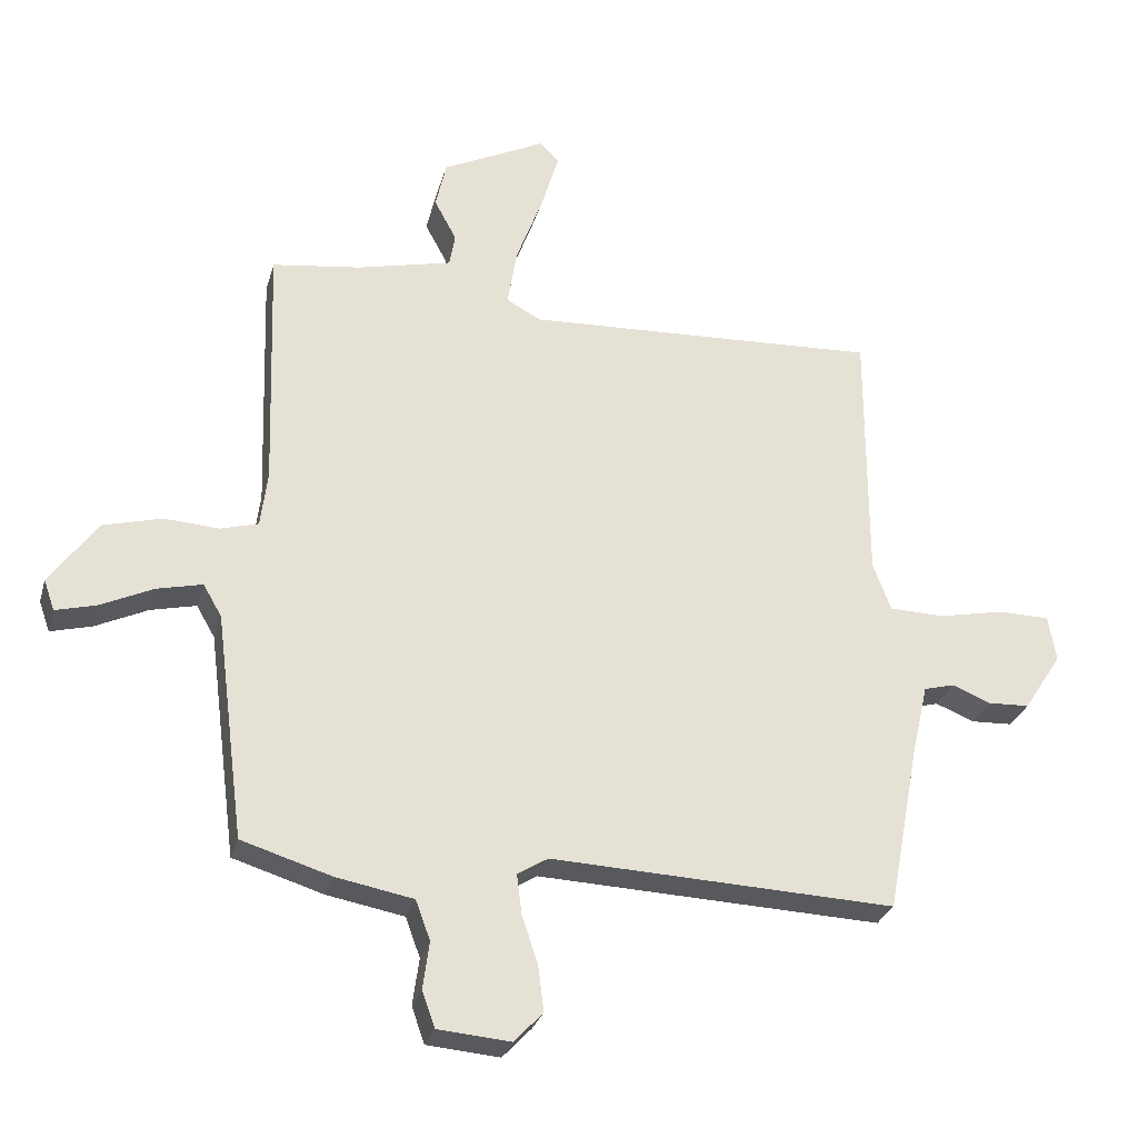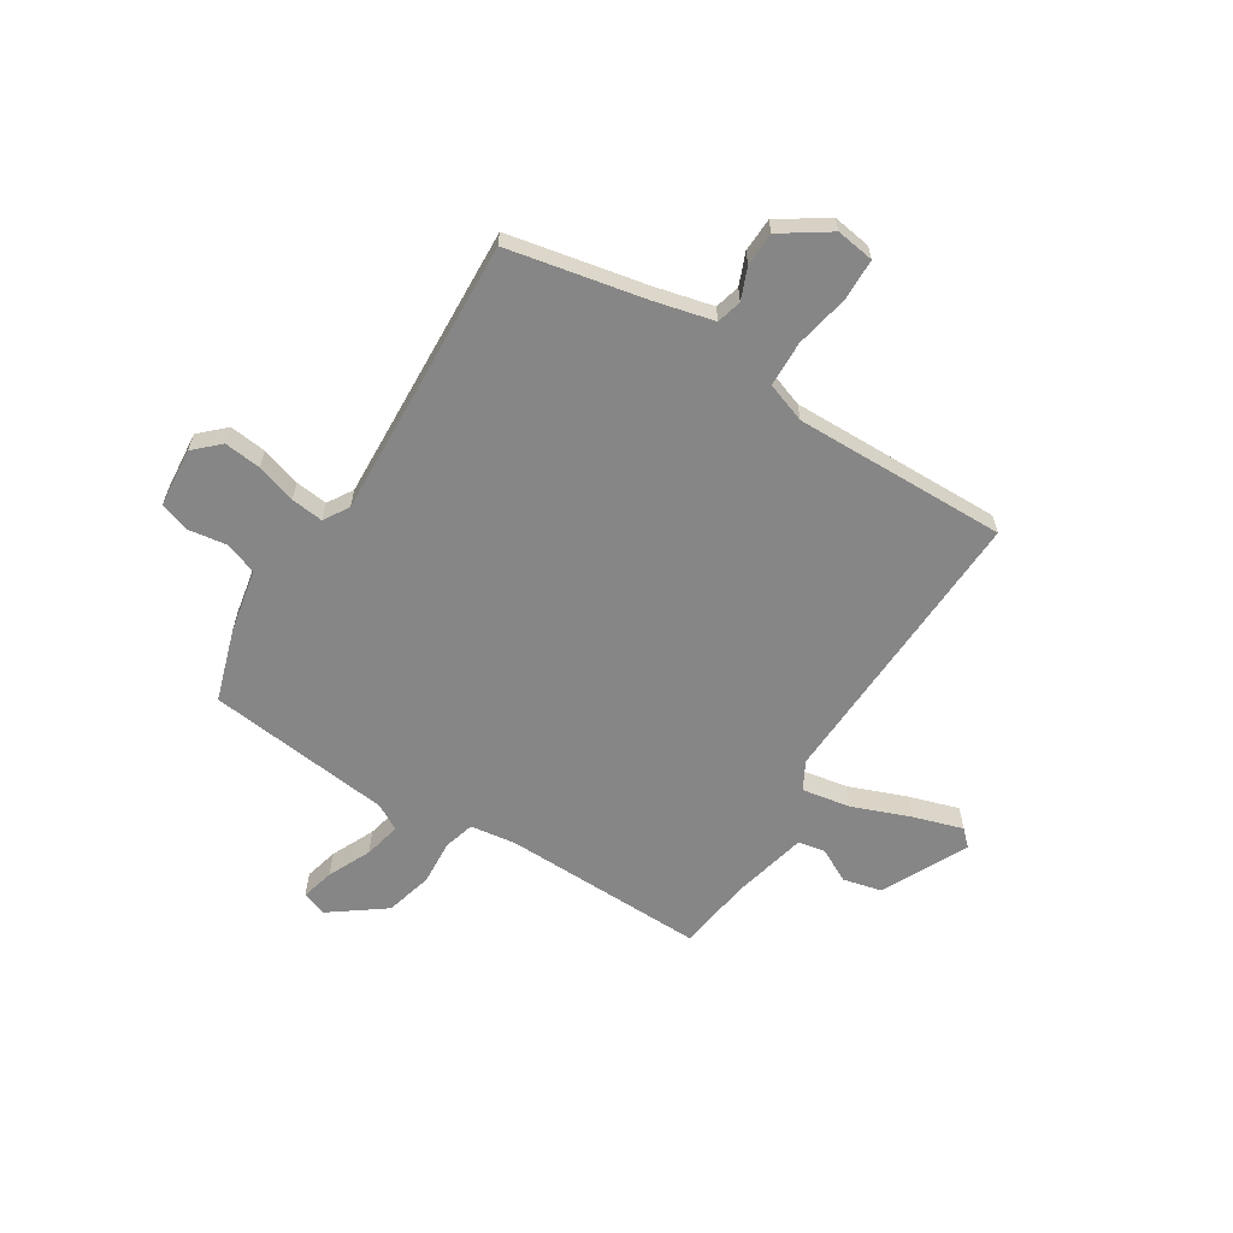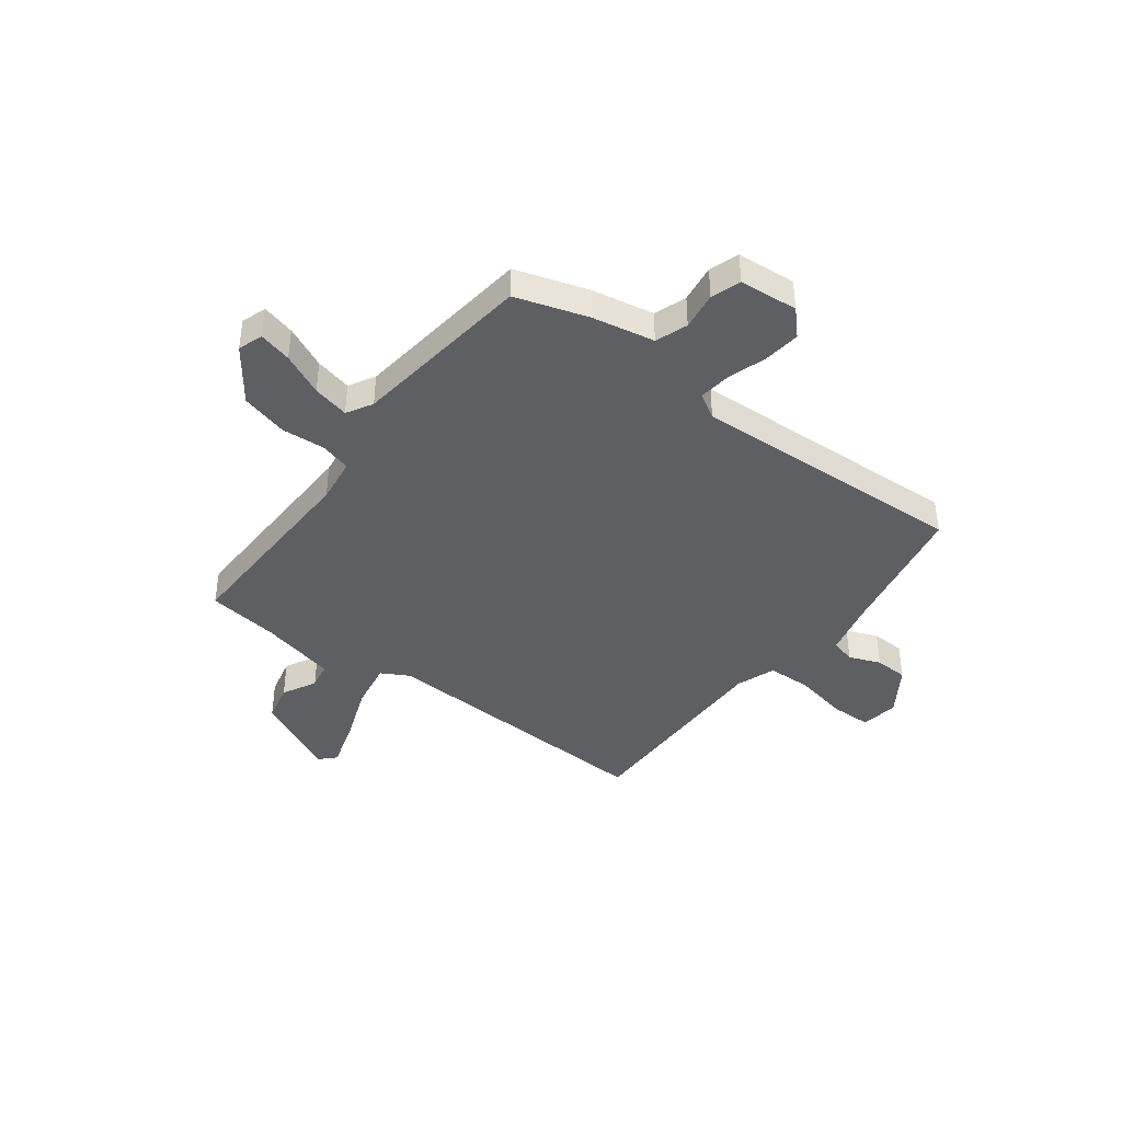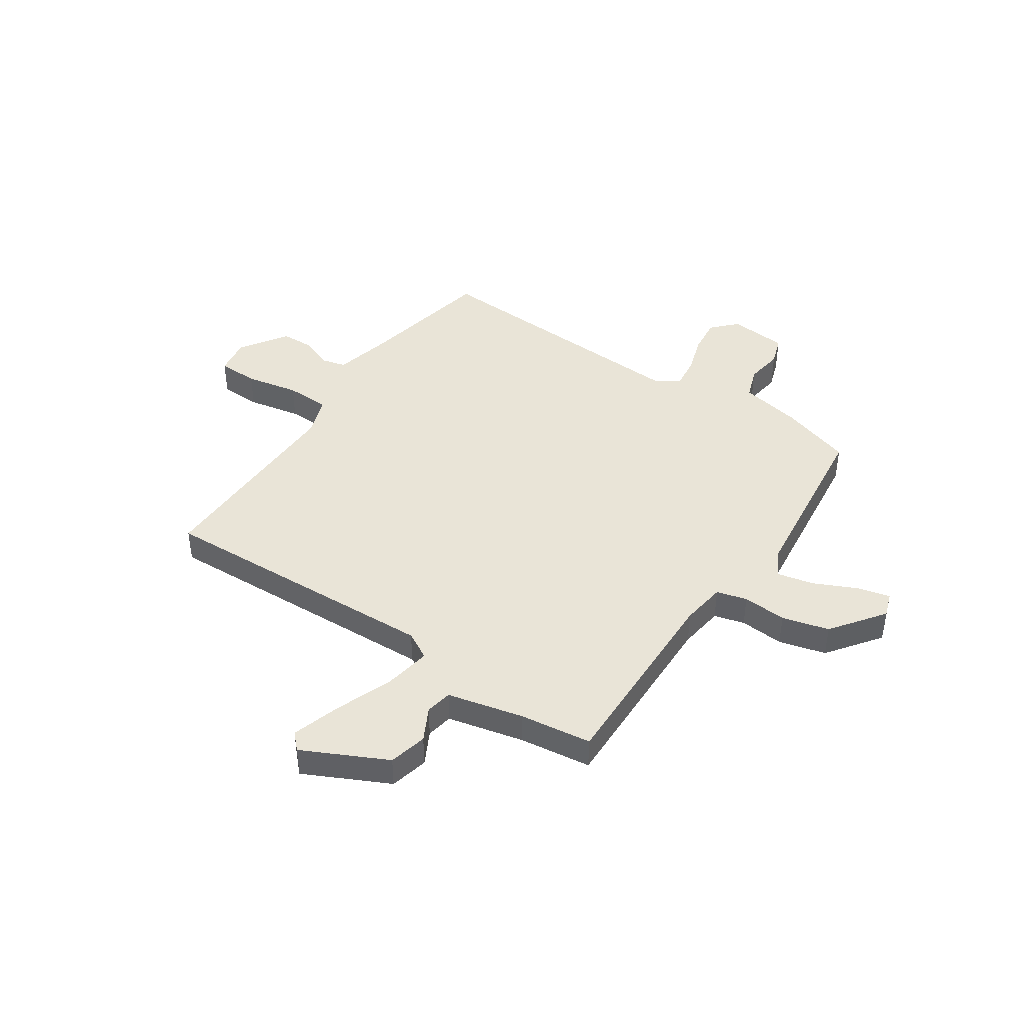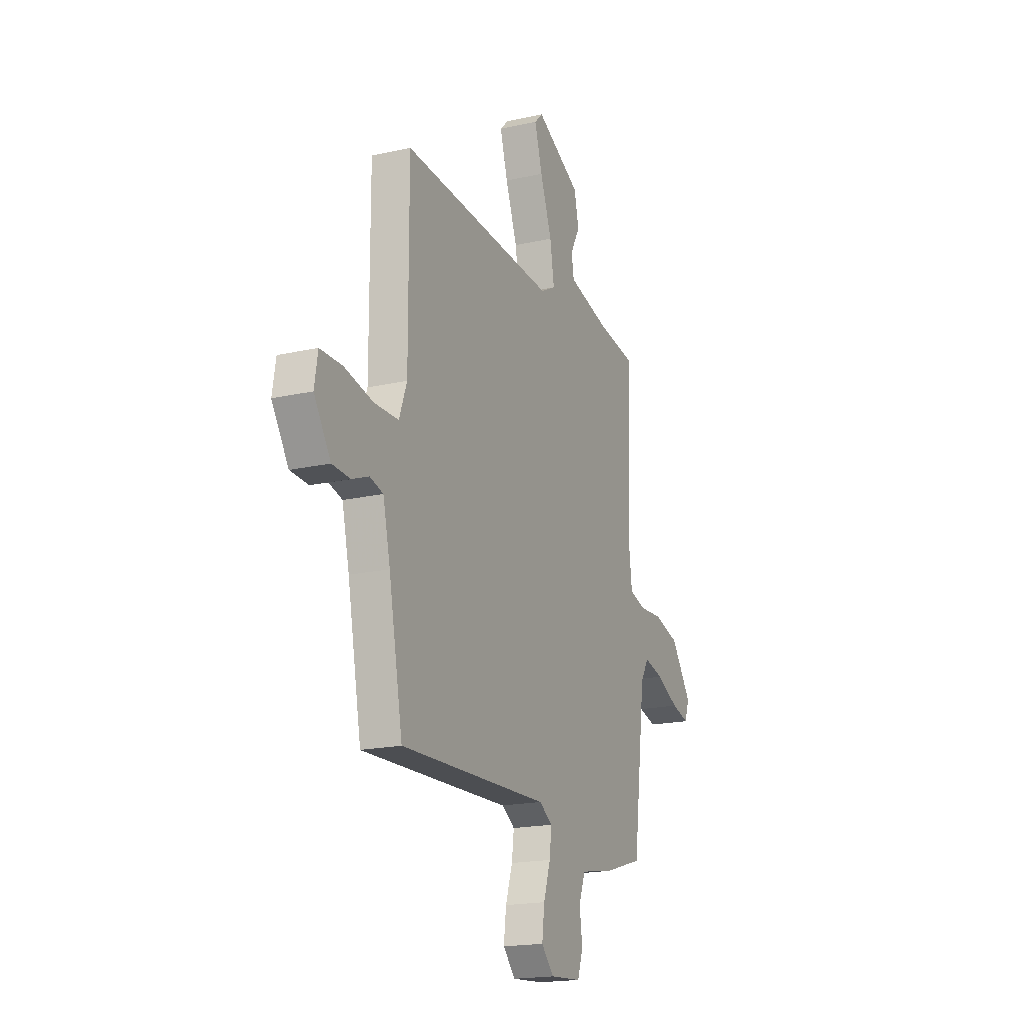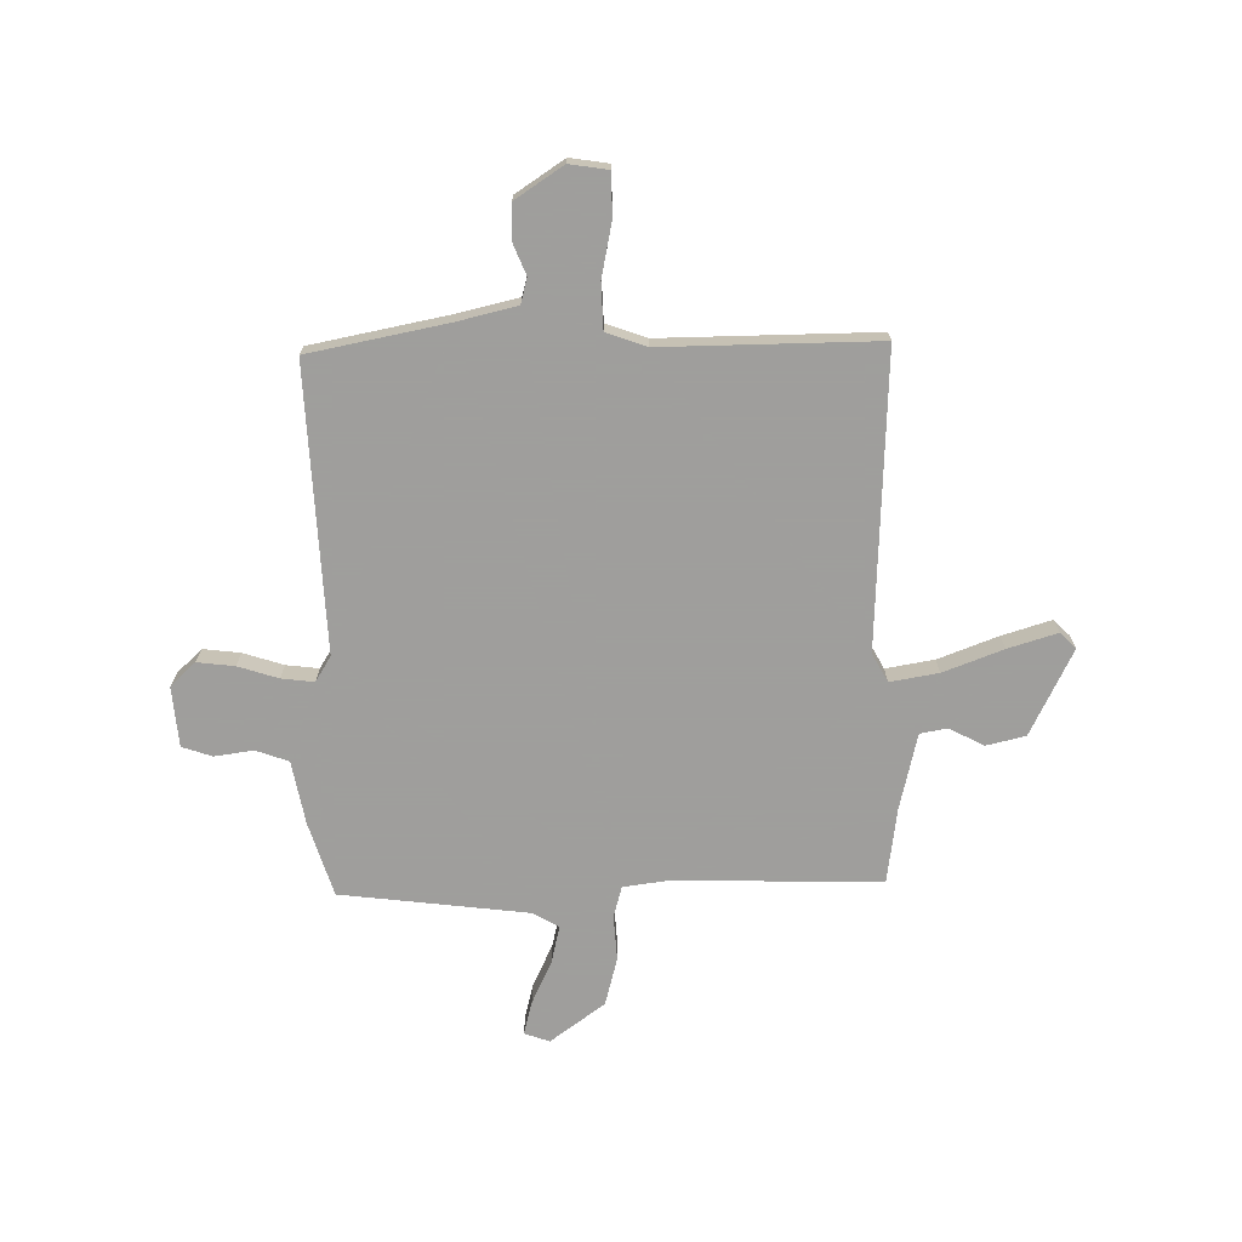
<metadata>
{"format":"obj","ext":"obj","renderer":"f3d","projection":"perspective","resolution":1024,"background":"white","views":[{"elev":-28.8,"azim":165.1,"up":"+Z"},{"elev":-62.0,"azim":-121.4,"up":"+Y"},{"elev":-41.1,"azim":143.5,"up":"+Y"},{"elev":43.3,"azim":34.6,"up":"+Y"},{"elev":-18.7,"azim":-66.6,"up":"+Z"},{"elev":-71.1,"azim":-88.6,"up":"+Y"}]}
</metadata>
<code>
v -0.5 0.07 -0.5
v -0.55 0.07 -0.236
v -0.576 0.07 -0.123
v -0.624 0.07 -0.11
v -0.685 0.07 -0.134
v -0.75 0.07 -0.131
v -0.81 0.07 -0.039
v -0.798 0.07 0.034
v -0.718 0.07 0.035
v -0.614 0.07 0.013
v -0.527 0.07 0.015
v -0.499 0.07 0.091
v -0.5 0.07 0.5
v 0.059 0.07 0.471
v 0.113 0.07 0.5
v 0.098 0.07 0.592
v 0.056 0.07 0.706
v 0.028 0.07 0.8
v 0.058 0.07 0.83
v 0.221 0.07 0.748
v 0.238 0.07 0.673
v 0.203 0.07 0.608
v 0.212 0.07 0.556
v 0.36 0.07 0.52
v 0.5 0.07 0.5
v 0.487 0.07 0.109
v 0.498 0.07 0.021
v 0.557 0.07 0.004
v 0.643 0.07 0.009
v 0.734 0.07 -0.016
v 0.809 0.07 -0.12
v 0.792 0.07 -0.168
v 0.728 0.07 -0.151
v 0.646 0.07 -0.112
v 0.575 0.07 -0.095
v 0.546 0.07 -0.145
v 0.5 0.07 -0.5
v 0.359 0.07 -0.543
v 0.238 0.07 -0.565
v 0.215 0.07 -0.627
v 0.225 0.07 -0.701
v 0.205 0.07 -0.758
v 0.091 0.07 -0.767
v 0.046 0.07 -0.719
v 0.055 0.07 -0.648
v 0.08 0.07 -0.572
v 0.088 0.07 -0.51
v 0.04 0.07 -0.48
v -0.5 0 -0.5
v -0.55 0 -0.236
v -0.576 0 -0.123
v -0.624 0 -0.11
v -0.685 0 -0.134
v -0.75 0 -0.131
v -0.81 0 -0.039
v -0.798 0 0.034
v -0.718 0 0.035
v -0.614 0 0.013
v -0.527 0 0.015
v -0.499 0 0.091
v -0.5 0 0.5
v 0.059 0 0.471
v 0.113 0 0.5
v 0.098 0 0.592
v 0.056 0 0.706
v 0.028 0 0.8
v 0.058 0 0.83
v 0.221 0 0.748
v 0.238 0 0.673
v 0.203 0 0.608
v 0.212 0 0.556
v 0.36 0 0.52
v 0.5 0 0.5
v 0.487 0 0.109
v 0.498 0 0.021
v 0.557 0 0.004
v 0.643 0 0.009
v 0.734 0 -0.016
v 0.809 0 -0.12
v 0.792 0 -0.168
v 0.728 0 -0.151
v 0.646 0 -0.112
v 0.575 0 -0.095
v 0.546 0 -0.145
v 0.5 0 -0.5
v 0.359 0 -0.543
v 0.238 0 -0.565
v 0.215 0 -0.627
v 0.225 0 -0.701
v 0.205 0 -0.758
v 0.091 0 -0.767
v 0.046 0 -0.719
v 0.055 0 -0.648
v 0.08 0 -0.572
v 0.088 0 -0.51
v 0.04 0 -0.48
f 44 45 46
f 43 44 46
f 42 43 46
f 41 42 46
f 40 41 46
f 39 40 46 47
f 39 47 48
f 38 39 48
f 37 38 48
f 36 37 48
f 32 33 34
f 31 32 34
f 30 31 34
f 29 30 34
f 28 29 34
f 27 28 34 35
f 24 25 26
f 23 24 26 27
f 20 21 22
f 19 20 22
f 18 19 22
f 17 18 22
f 16 17 22
f 15 16 22 23
f 12 13 14
f 11 12 14 15
f 8 9 10
f 7 8 10
f 6 7 10
f 5 6 10
f 4 5 10
f 3 4 10 11
f 15 23 27
f 11 15 27
f 3 11 27
f 2 3 27
f 35 36 48
f 27 35 48
f 2 27 48
f 1 2 48
f 94 93 92
f 94 92 91
f 94 91 90
f 94 90 89
f 94 89 88
f 95 94 88 87
f 96 95 87
f 96 87 86
f 96 86 85
f 96 85 84
f 82 81 80
f 82 80 79
f 82 79 78
f 82 78 77
f 82 77 76
f 83 82 76 75
f 74 73 72
f 75 74 72 71
f 70 69 68
f 70 68 67
f 70 67 66
f 70 66 65
f 70 65 64
f 71 70 64 63
f 62 61 60
f 63 62 60 59
f 58 57 56
f 58 56 55
f 58 55 54
f 58 54 53
f 58 53 52
f 59 58 52 51
f 75 71 63
f 75 63 59
f 75 59 51
f 75 51 50
f 96 84 83
f 96 83 75
f 96 75 50
f 96 50 49
f 1 49 50 2
f 2 50 51 3
f 3 51 52 4
f 4 52 53 5
f 5 53 54 6
f 6 54 55 7
f 7 55 56 8
f 8 56 57 9
f 9 57 58 10
f 10 58 59 11
f 11 59 60 12
f 12 60 61 13
f 13 61 62 14
f 14 62 63 15
f 15 63 64 16
f 16 64 65 17
f 17 65 66 18
f 18 66 67 19
f 19 67 68 20
f 20 68 69 21
f 21 69 70 22
f 22 70 71 23
f 23 71 72 24
f 24 72 73 25
f 25 73 74 26
f 26 74 75 27
f 27 75 76 28
f 28 76 77 29
f 29 77 78 30
f 30 78 79 31
f 31 79 80 32
f 32 80 81 33
f 33 81 82 34
f 34 82 83 35
f 35 83 84 36
f 36 84 85 37
f 37 85 86 38
f 38 86 87 39
f 39 87 88 40
f 40 88 89 41
f 41 89 90 42
f 42 90 91 43
f 43 91 92 44
f 44 92 93 45
f 45 93 94 46
f 46 94 95 47
f 47 95 96 48
f 48 96 49 1

</code>
